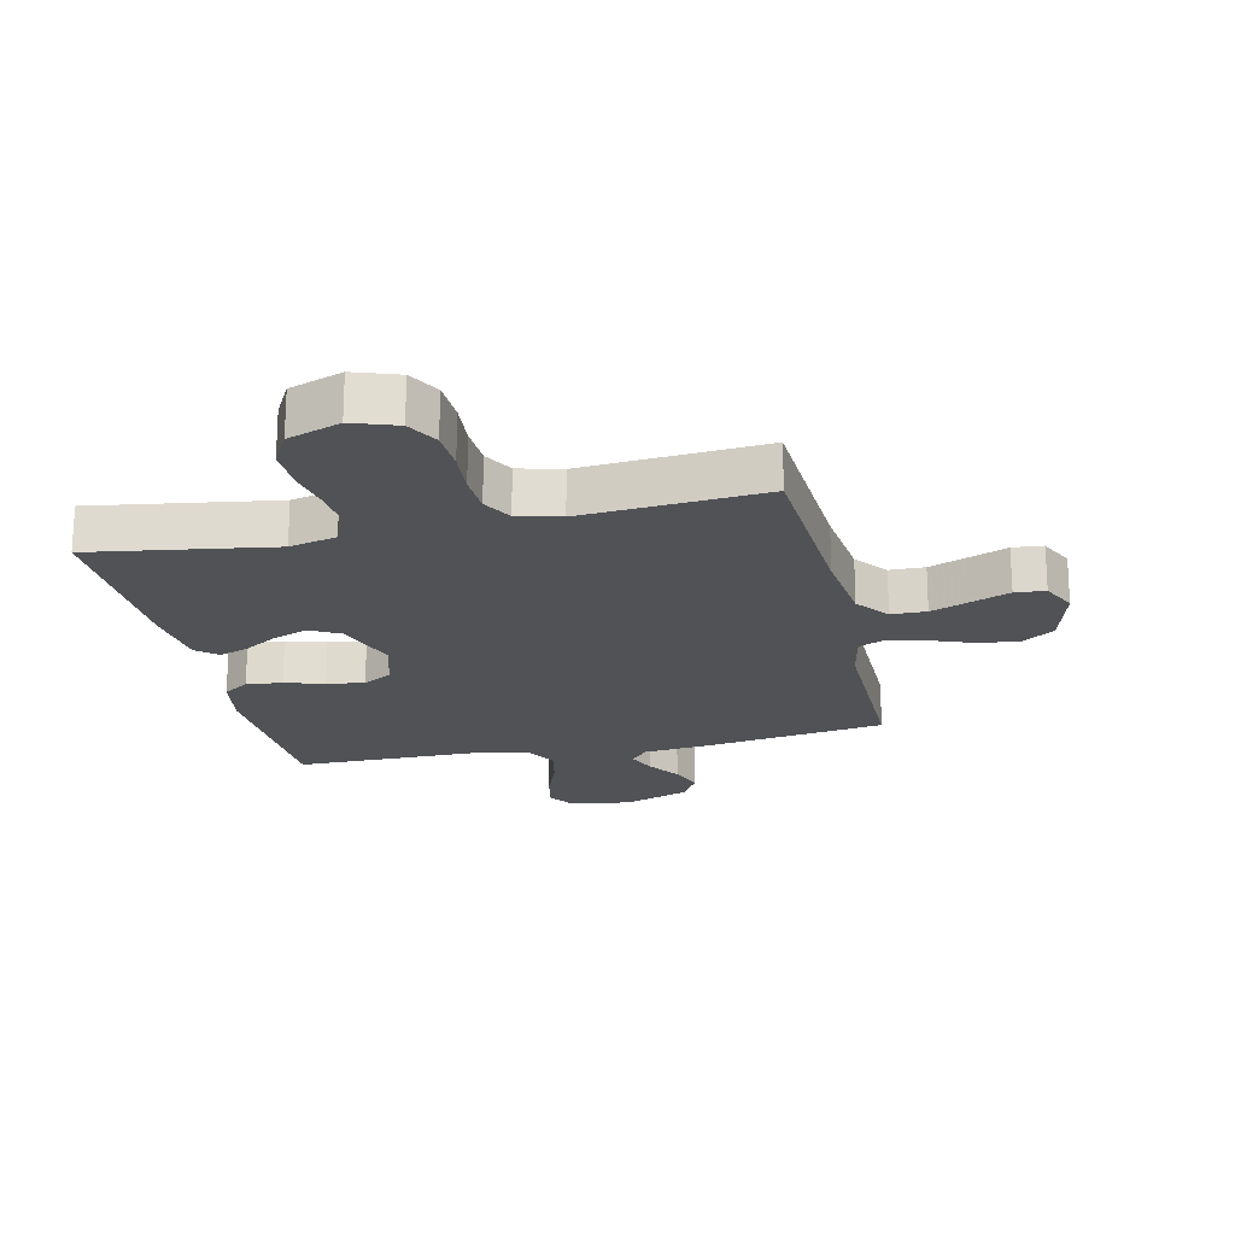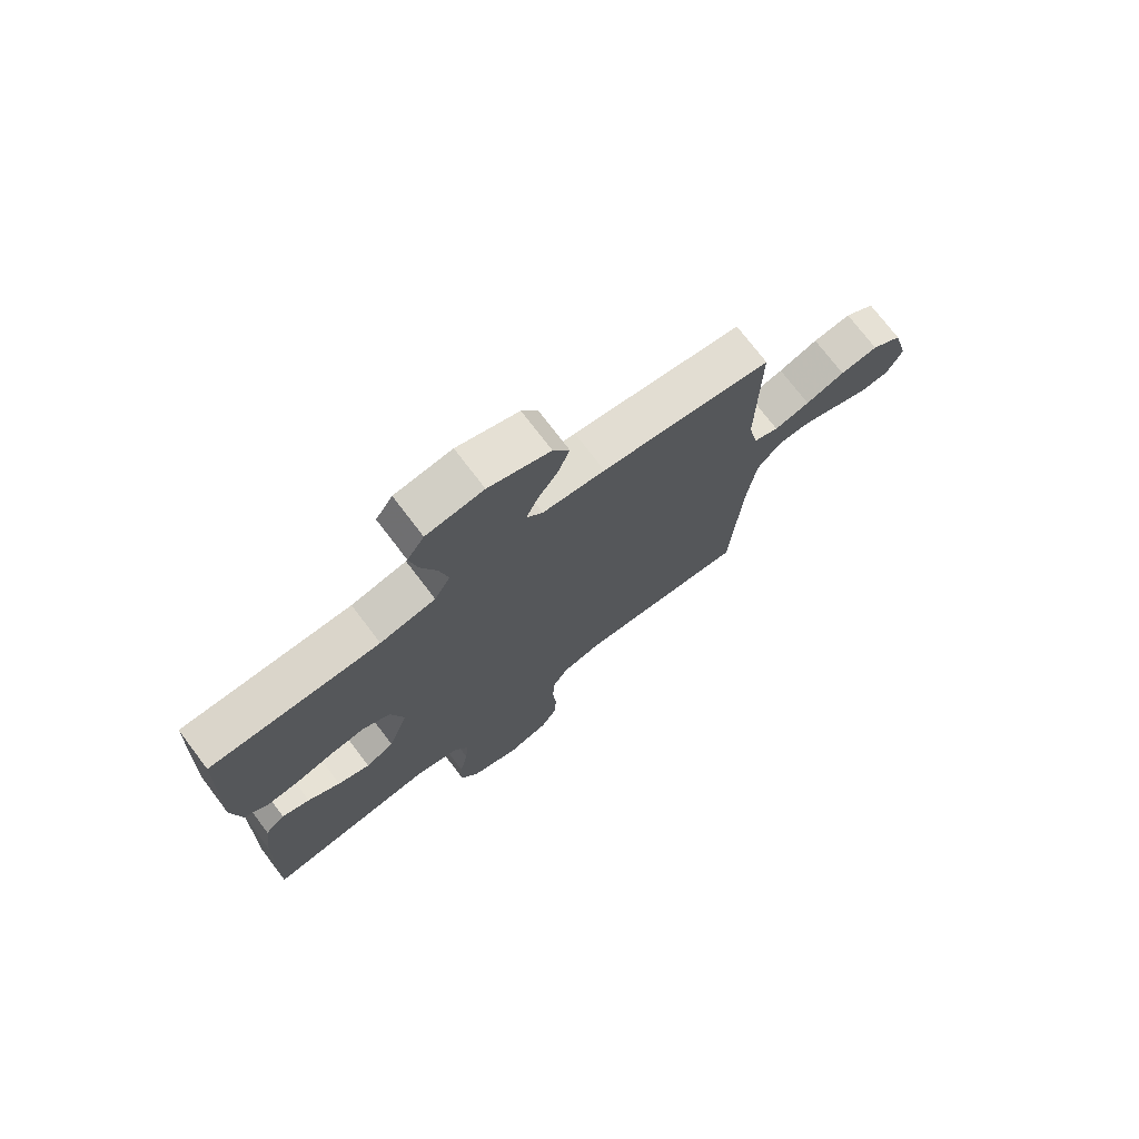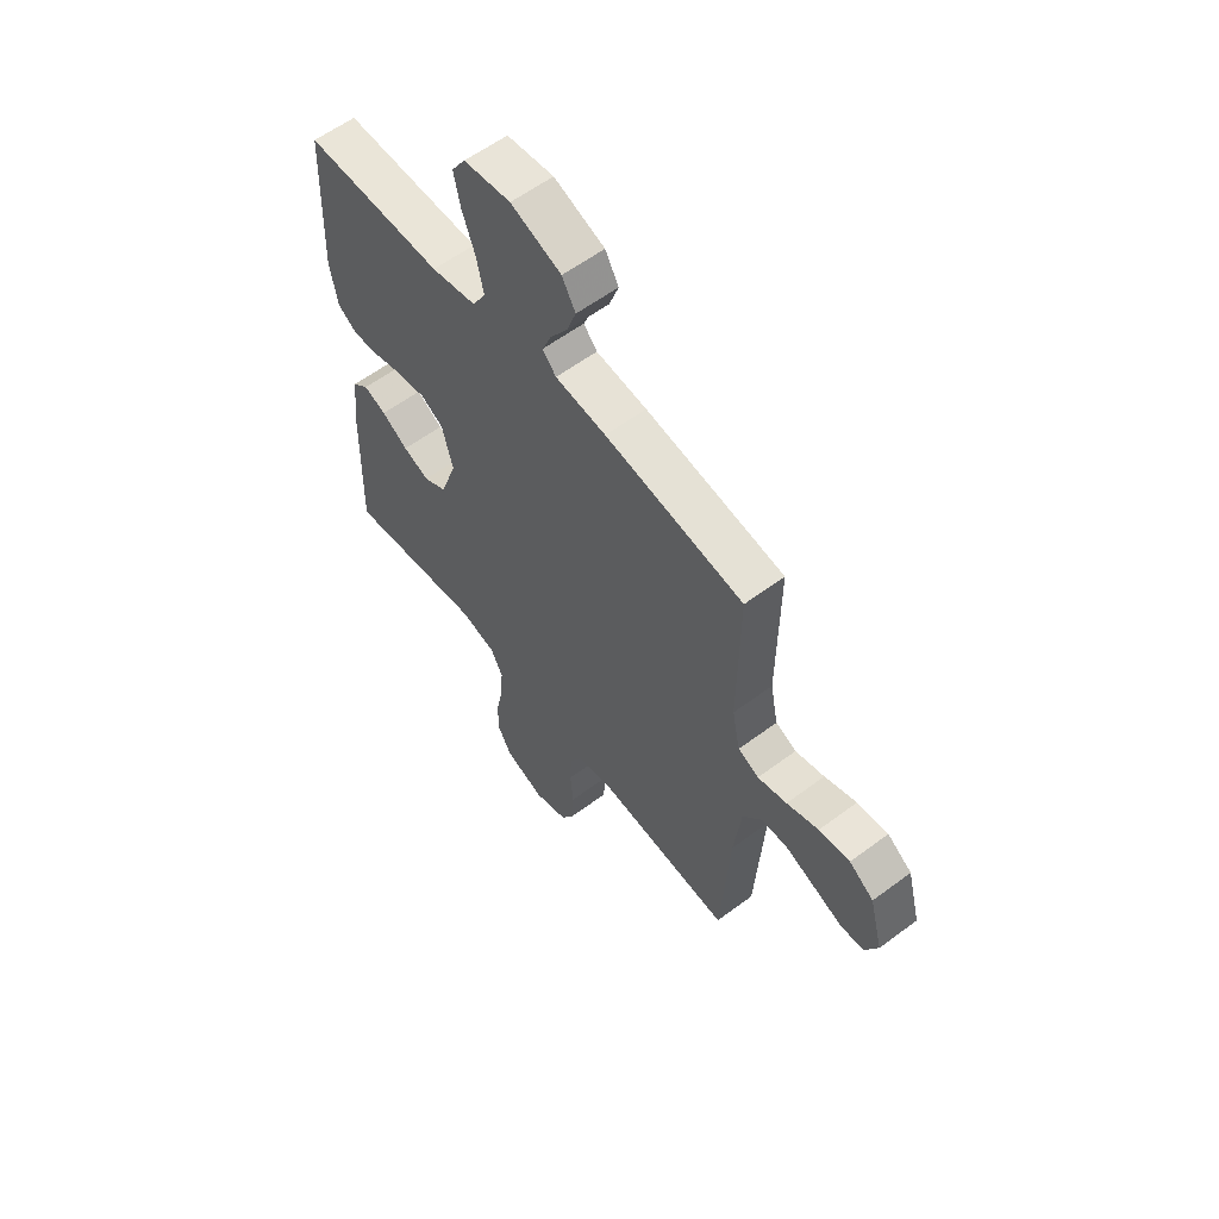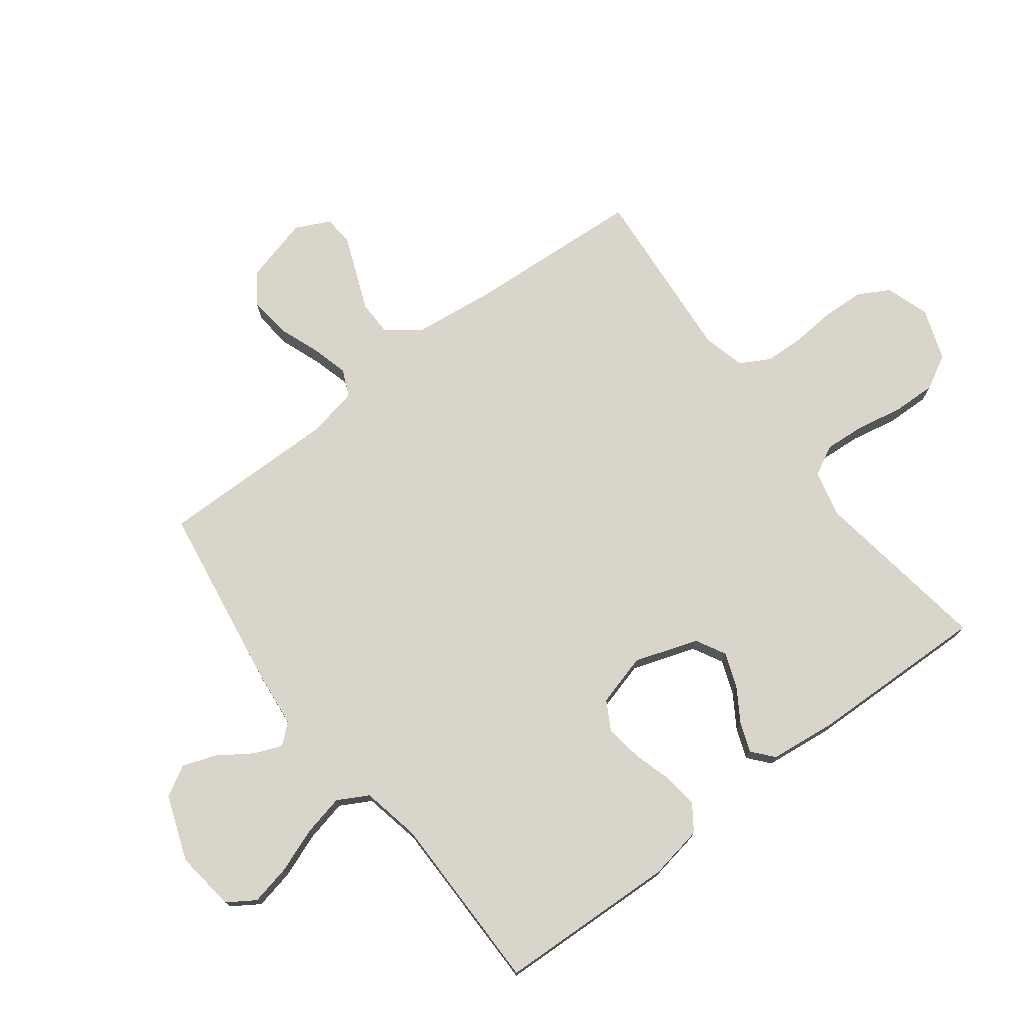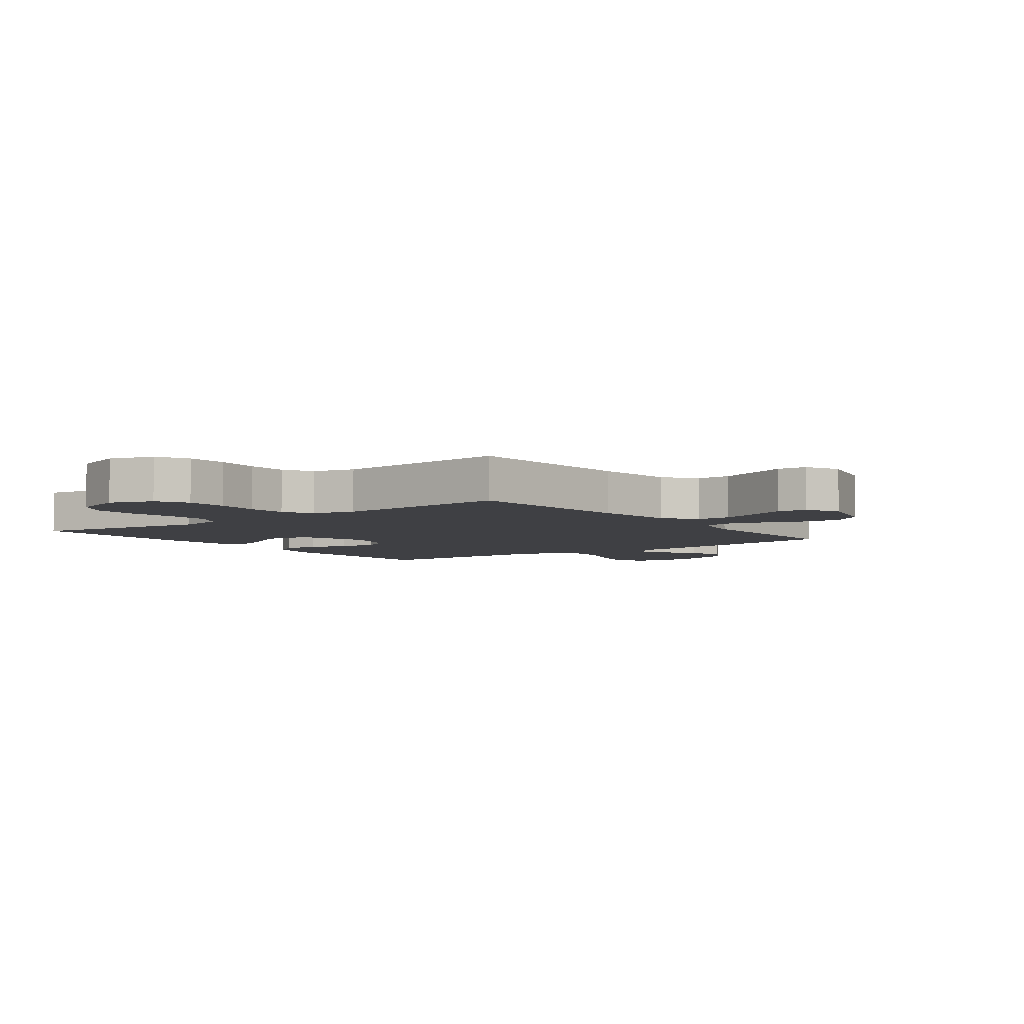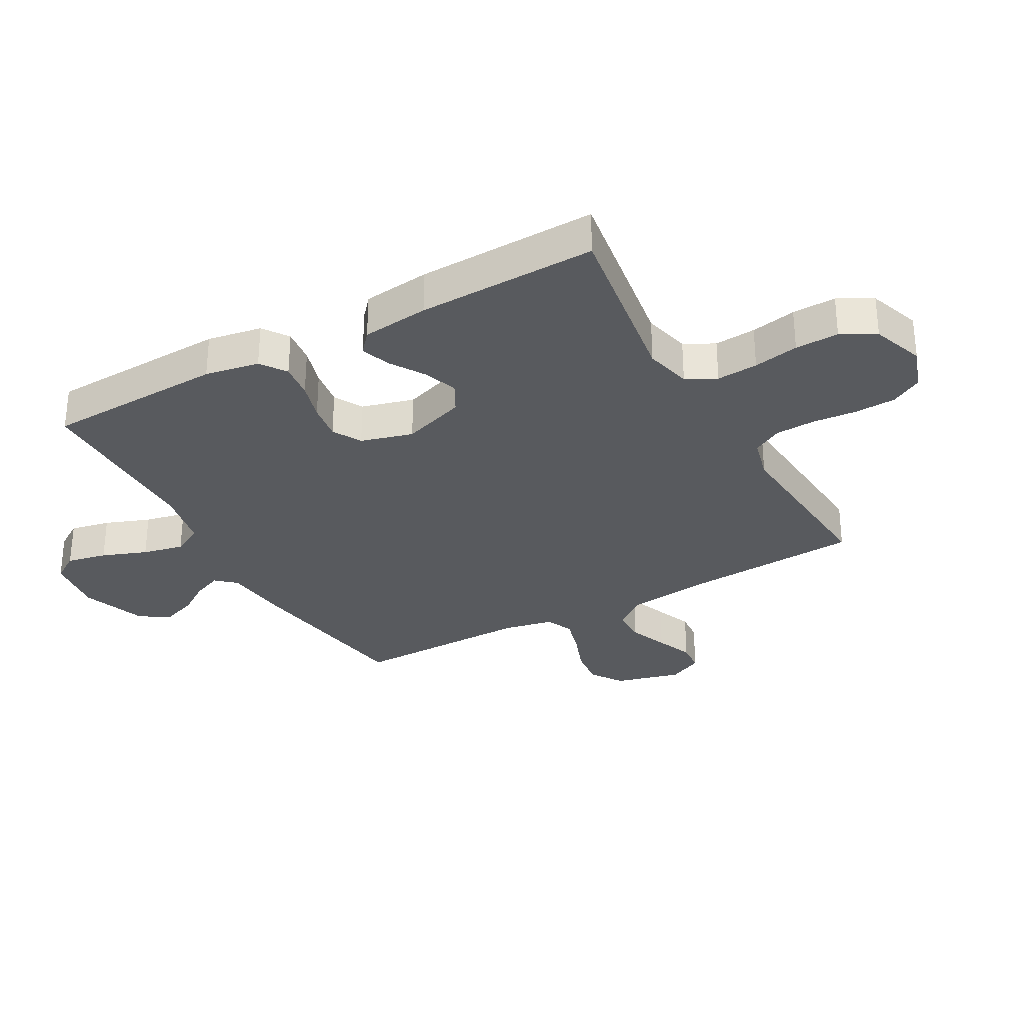
<metadata>
{"format":"obj","ext":"obj","renderer":"f3d","projection":"perspective","resolution":1024,"background":"white","views":[{"elev":-20.6,"azim":-167.5,"up":"+Y"},{"elev":74.2,"azim":142.7,"up":"+Z"},{"elev":59.1,"azim":-127.5,"up":"+Z"},{"elev":74.7,"azim":52.8,"up":"+Y"},{"elev":-5.0,"azim":-143.0,"up":"+Y"},{"elev":-30.8,"azim":119.0,"up":"+Y"}]}
</metadata>
<code>
v 0.5 0.07 0.5
v 0.512 0.07 0.2
v 0.496 0.07 0.109
v 0.453 0.07 0.079
v 0.394 0.07 0.086
v 0.329 0.07 0.105
v 0.267 0.07 0.114
v 0.219 0.07 0.087
v 0.195 0.07 0
v 0.231 0.07 -0.106
v 0.281 0.07 -0.133
v 0.338 0.07 -0.112
v 0.395 0.07 -0.076
v 0.444 0.07 -0.058
v 0.479 0.07 -0.088
v 0.492 0.07 -0.2
v 0.5 0.07 -0.5
v 0.2 0.07 -0.455
v 0.122 0.07 -0.474
v 0.096 0.07 -0.524
v 0.101 0.07 -0.593
v 0.116 0.07 -0.669
v 0.118 0.07 -0.742
v 0.087 0.07 -0.799
v 0 0.07 -0.83
v -0.073 0.07 -0.805
v -0.102 0.07 -0.753
v -0.105 0.07 -0.684
v -0.099 0.07 -0.61
v -0.102 0.07 -0.543
v -0.129 0.07 -0.494
v -0.2 0.07 -0.476
v -0.5 0.07 -0.5
v -0.519 0.07 -0.2
v -0.535 0.07 -0.066
v -0.577 0.07 -0.012
v -0.635 0.07 -0.011
v -0.7 0.07 -0.037
v -0.762 0.07 -0.062
v -0.812 0.07 -0.058
v -0.84 0.07 0
v -0.811 0.07 0.11
v -0.758 0.07 0.147
v -0.691 0.07 0.139
v -0.622 0.07 0.113
v -0.559 0.07 0.096
v -0.514 0.07 0.116
v -0.497 0.07 0.2
v -0.5 0.07 0.5
v -0.2 0.07 0.546
v -0.09 0.07 0.558
v -0.061 0.07 0.591
v -0.081 0.07 0.639
v -0.118 0.07 0.694
v -0.138 0.07 0.75
v -0.109 0.07 0.801
v 0 0.07 0.841
v 0.101 0.07 0.828
v 0.131 0.07 0.782
v 0.117 0.07 0.715
v 0.089 0.07 0.64
v 0.074 0.07 0.571
v 0.102 0.07 0.52
v 0.2 0.07 0.5
v 0.5 0 0.5
v 0.512 0 0.2
v 0.496 0 0.109
v 0.453 0 0.079
v 0.394 0 0.086
v 0.329 0 0.105
v 0.267 0 0.114
v 0.219 0 0.087
v 0.195 0 0
v 0.231 0 -0.106
v 0.281 0 -0.133
v 0.338 0 -0.112
v 0.395 0 -0.076
v 0.444 0 -0.058
v 0.479 0 -0.088
v 0.492 0 -0.2
v 0.5 0 -0.5
v 0.2 0 -0.455
v 0.122 0 -0.474
v 0.096 0 -0.524
v 0.101 0 -0.593
v 0.116 0 -0.669
v 0.118 0 -0.742
v 0.087 0 -0.799
v 0 0 -0.83
v -0.073 0 -0.805
v -0.102 0 -0.753
v -0.105 0 -0.684
v -0.099 0 -0.61
v -0.102 0 -0.543
v -0.129 0 -0.494
v -0.2 0 -0.476
v -0.5 0 -0.5
v -0.519 0 -0.2
v -0.535 0 -0.066
v -0.577 0 -0.012
v -0.635 0 -0.011
v -0.7 0 -0.037
v -0.762 0 -0.062
v -0.812 0 -0.058
v -0.84 0 0
v -0.811 0 0.11
v -0.758 0 0.147
v -0.691 0 0.139
v -0.622 0 0.113
v -0.559 0 0.096
v -0.514 0 0.116
v -0.497 0 0.2
v -0.5 0 0.5
v -0.2 0 0.546
v -0.09 0 0.558
v -0.061 0 0.591
v -0.081 0 0.639
v -0.118 0 0.694
v -0.138 0 0.75
v -0.109 0 0.801
v 0 0 0.841
v 0.101 0 0.828
v 0.131 0 0.782
v 0.117 0 0.715
v 0.089 0 0.64
v 0.074 0 0.571
v 0.102 0 0.52
v 0.2 0 0.5
f 59 60 61
f 58 59 61
f 57 58 61
f 56 57 61
f 55 56 61
f 54 55 61
f 53 54 61
f 52 53 61 62
f 51 52 62 63
f 51 63 64
f 50 51 64
f 49 50 64
f 48 49 64
f 43 44 45
f 42 43 45
f 41 42 45
f 40 41 45
f 39 40 45
f 38 39 45
f 37 38 45 46
f 36 37 46 47
f 32 33 34
f 31 32 34 35
f 27 28 29
f 26 27 29
f 25 26 29
f 24 25 29
f 23 24 29
f 22 23 29
f 21 22 29
f 20 21 29 30
f 19 20 30 31
f 16 17 18
f 15 16 18
f 14 15 18
f 13 14 18
f 12 13 18
f 18 19 31
f 12 18 31
f 11 12 31
f 4 5 6
f 3 4 6
f 2 3 6
f 1 2 6
f 64 1 6
f 64 6 7
f 64 7 8
f 48 64 8
f 47 48 8
f 35 36 47
f 31 35 47
f 11 31 47
f 10 11 47
f 9 10 47
f 8 9 47
f 125 124 123
f 125 123 122
f 125 122 121
f 125 121 120
f 125 120 119
f 125 119 118
f 125 118 117
f 126 125 117 116
f 127 126 116 115
f 128 127 115
f 128 115 114
f 128 114 113
f 128 113 112
f 109 108 107
f 109 107 106
f 109 106 105
f 109 105 104
f 109 104 103
f 109 103 102
f 110 109 102 101
f 111 110 101 100
f 98 97 96
f 99 98 96 95
f 93 92 91
f 93 91 90
f 93 90 89
f 93 89 88
f 93 88 87
f 93 87 86
f 93 86 85
f 94 93 85 84
f 95 94 84 83
f 82 81 80
f 82 80 79
f 82 79 78
f 82 78 77
f 82 77 76
f 95 83 82
f 95 82 76
f 95 76 75
f 70 69 68
f 70 68 67
f 70 67 66
f 70 66 65
f 70 65 128
f 71 70 128
f 72 71 128
f 72 128 112
f 72 112 111
f 111 100 99
f 111 99 95
f 111 95 75
f 111 75 74
f 111 74 73
f 111 73 72
f 1 65 66 2
f 2 66 67 3
f 3 67 68 4
f 4 68 69 5
f 5 69 70 6
f 6 70 71 7
f 7 71 72 8
f 8 72 73 9
f 9 73 74 10
f 10 74 75 11
f 11 75 76 12
f 12 76 77 13
f 13 77 78 14
f 14 78 79 15
f 15 79 80 16
f 16 80 81 17
f 17 81 82 18
f 18 82 83 19
f 19 83 84 20
f 20 84 85 21
f 21 85 86 22
f 22 86 87 23
f 23 87 88 24
f 24 88 89 25
f 25 89 90 26
f 26 90 91 27
f 27 91 92 28
f 28 92 93 29
f 29 93 94 30
f 30 94 95 31
f 31 95 96 32
f 32 96 97 33
f 33 97 98 34
f 34 98 99 35
f 35 99 100 36
f 36 100 101 37
f 37 101 102 38
f 38 102 103 39
f 39 103 104 40
f 40 104 105 41
f 41 105 106 42
f 42 106 107 43
f 43 107 108 44
f 44 108 109 45
f 45 109 110 46
f 46 110 111 47
f 47 111 112 48
f 48 112 113 49
f 49 113 114 50
f 50 114 115 51
f 51 115 116 52
f 52 116 117 53
f 53 117 118 54
f 54 118 119 55
f 55 119 120 56
f 56 120 121 57
f 57 121 122 58
f 58 122 123 59
f 59 123 124 60
f 60 124 125 61
f 61 125 126 62
f 62 126 127 63
f 63 127 128 64
f 64 128 65 1

</code>
